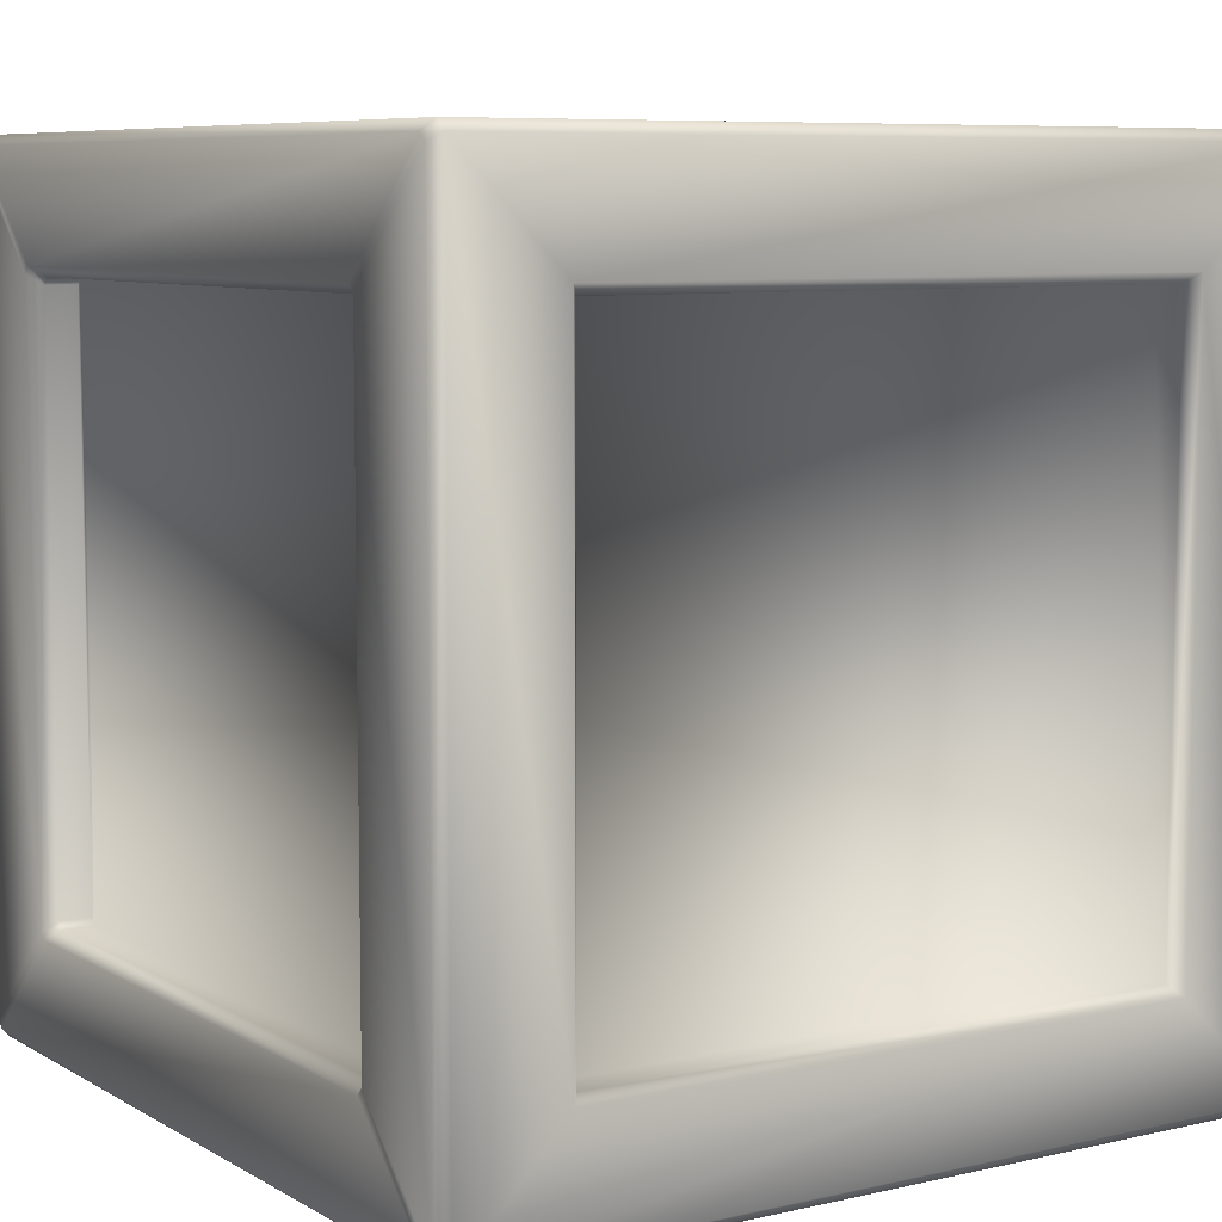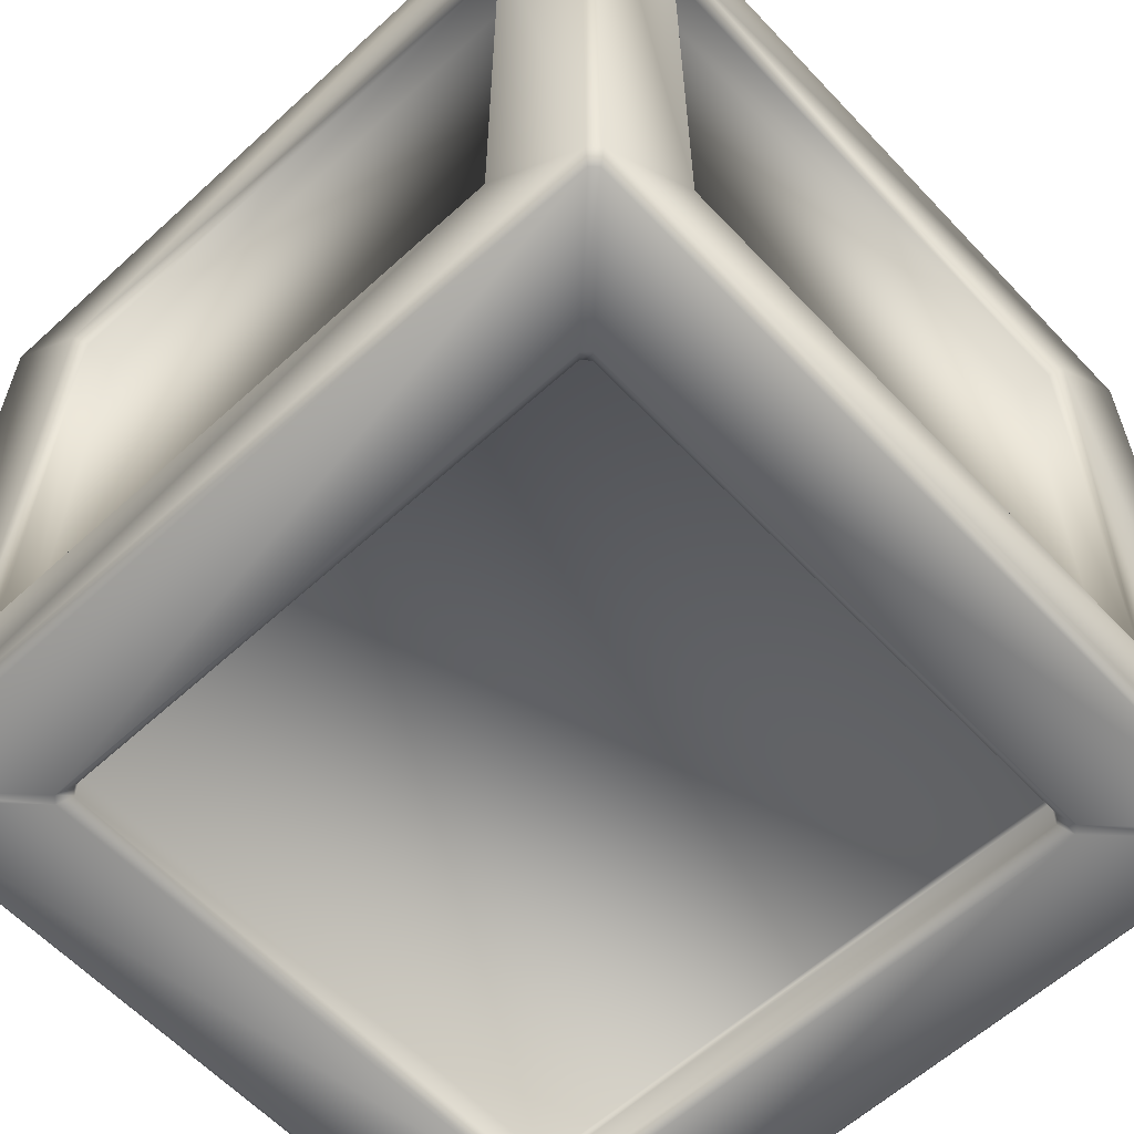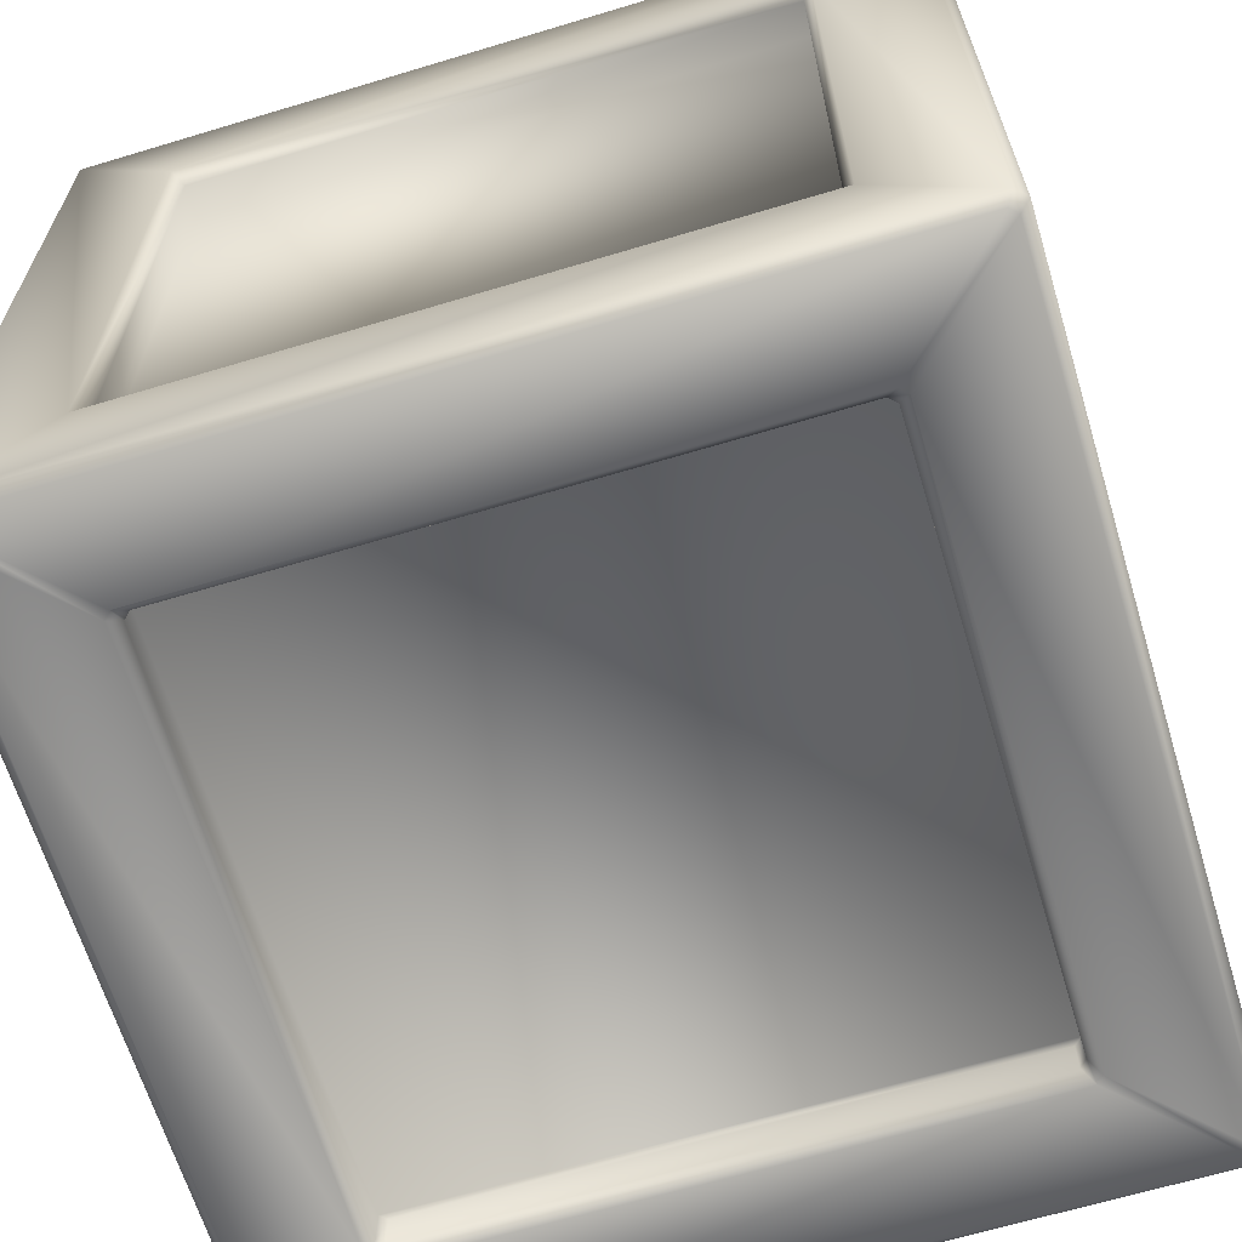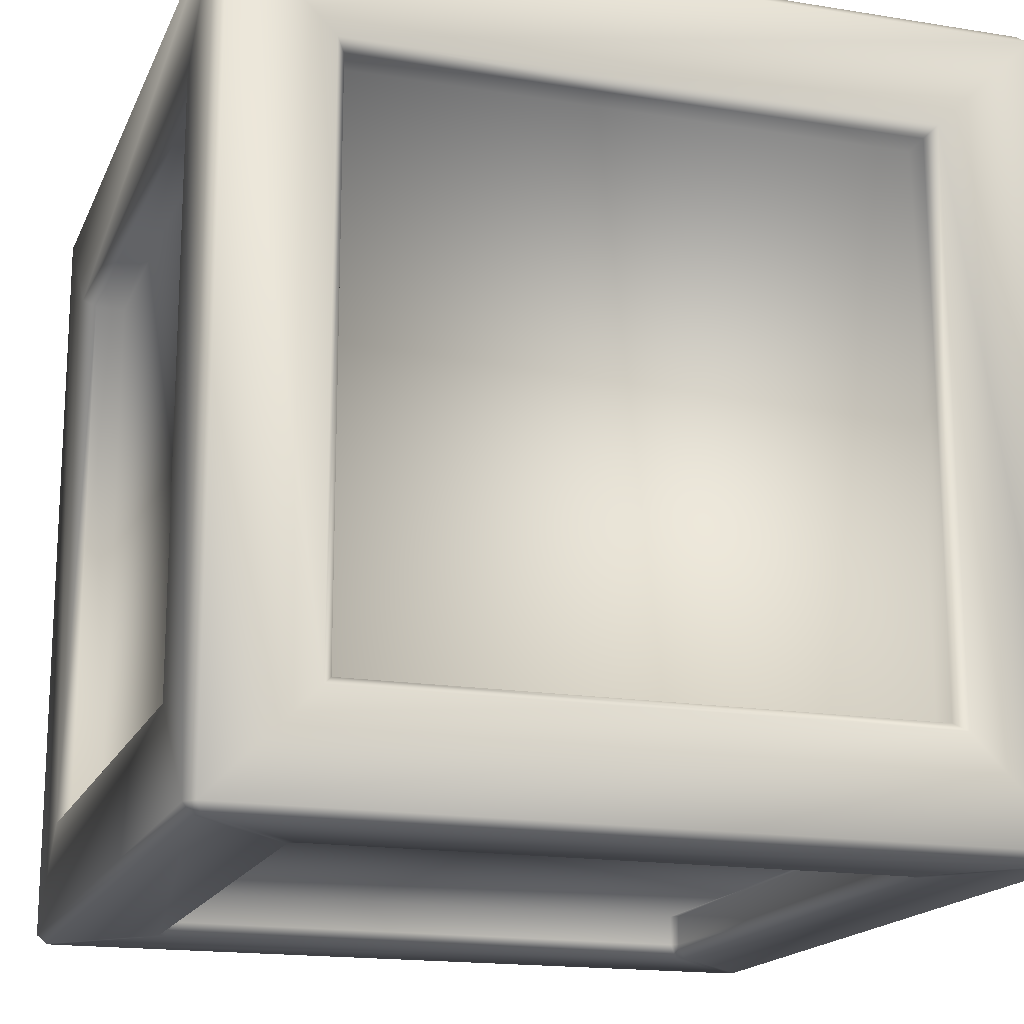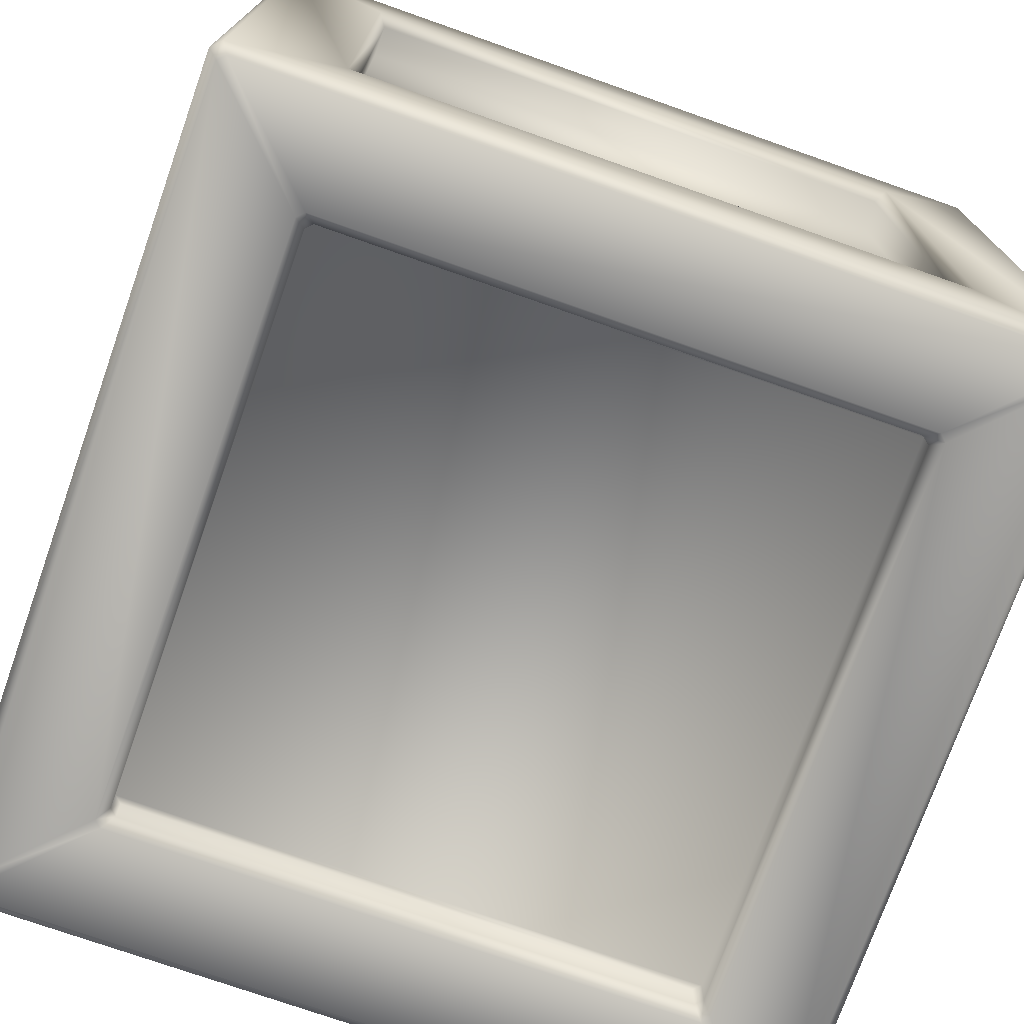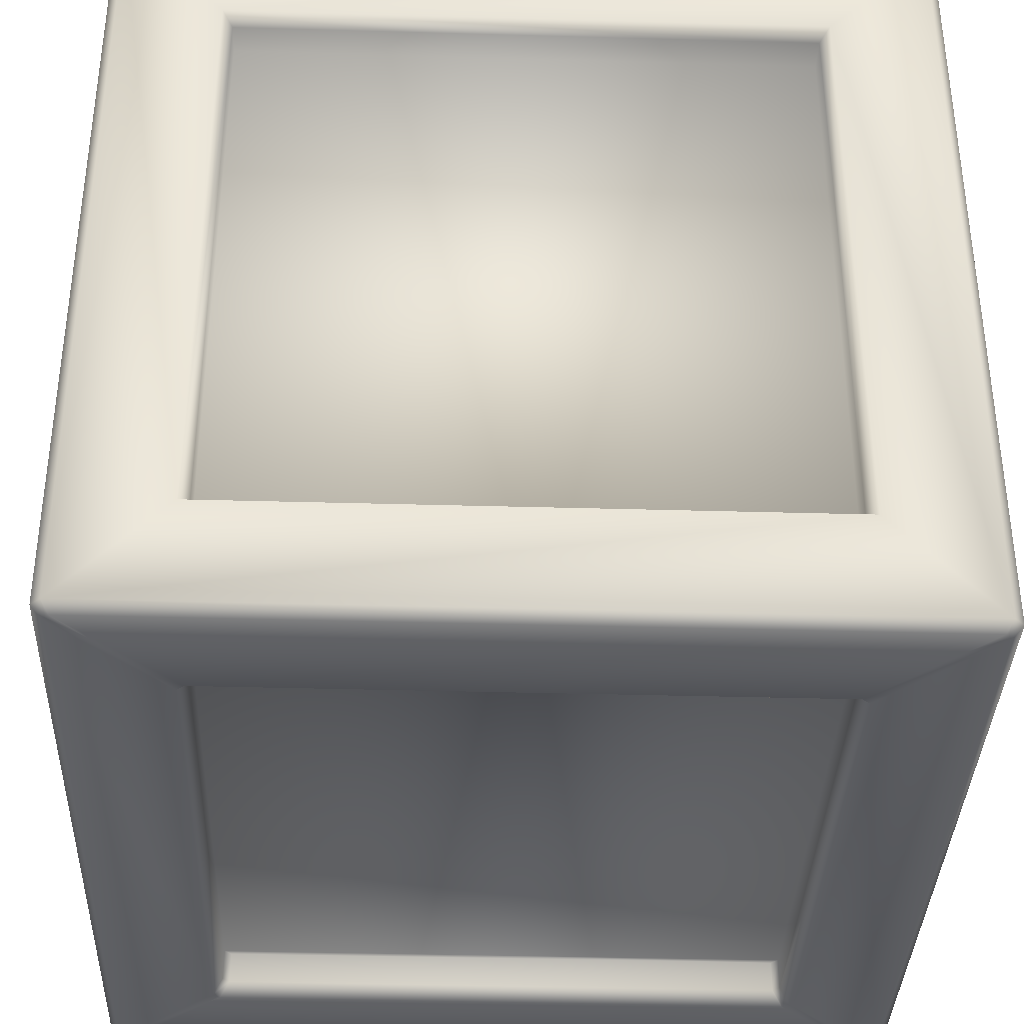
<metadata>
{"format":"obj","ext":"obj","renderer":"f3d","projection":"perspective","resolution":1024,"background":"white","views":[{"elev":7.5,"azim":-123.0,"up":"+Z"},{"elev":-60.6,"azim":133.0,"up":"+Y"},{"elev":-65.0,"azim":-73.1,"up":"+Y"},{"elev":-17.1,"azim":-18.0,"up":"+Y"},{"elev":-74.6,"azim":-109.4,"up":"+Y"},{"elev":-36.4,"azim":87.9,"up":"+Y"}]}
</metadata>
<code>
o wooden_crate
v -21.19 3.291 22.56
v -21.19 3.291 -19.46
v 19.83 3.291 -19.46
v 19.83 3.291 22.56
v -21.69 56.71 22.06
v -21.19 56.71 22.56
v -21.19 56.71 -19.46
v -21.69 56.71 -18.96
v -21.69 8.989 28.26
v 20.33 8.989 28.26
v 20.33 51.01 28.26
v -21.69 51.01 28.26
v 26.03 8.989 22.56
v 26.03 8.989 -19.46
v 26.03 51.01 -19.46
v 26.03 51.01 22.56
v 20.33 8.989 -25.16
v -21.69 8.989 -25.16
v -21.69 51.01 -25.16
v 20.33 51.01 -25.16
v -27.39 8.989 -19.46
v -27.39 8.989 22.56
v -27.39 51.01 22.56
v -27.39 51.01 -19.46
v -29.97 3.4e-05 30.34
v -29.97 4.3e-05 -27.24
v -22.4 4.2e-05 -19.67
v -22.4 3.5e-05 22.77
v -29.47 4.4e-05 -27.74
v 28.11 4.4e-05 -27.74
v 20.54 4.2e-05 -20.17
v -21.9 4.2e-05 -20.17
v 28.61 4.3e-05 -27.24
v 28.61 3.4e-05 30.34
v 21.04 3.5e-05 22.77
v 21.04 4.2e-05 -19.67
v 28.11 3.4e-05 30.84
v -29.47 3.4e-05 30.84
v -21.9 3.5e-05 23.27
v 20.54 3.5e-05 23.27
v -29.47 60 30.84
v 28.11 60 30.84
v 20.54 60 23.27
v -21.9 60 23.27
v 28.61 60 30.34
v 28.61 60 -27.24
v 21.04 60 -19.67
v 21.04 60 22.77
v 28.11 60 -27.74
v -29.47 60 -27.74
v -21.9 60 -20.17
v 20.54 60 -20.17
v -29.97 60 -27.24
v -29.97 60 30.34
v -22.4 60 22.77
v -22.4 60 -19.67
v -29.97 0.7071 31.55
v 28.61 0.7071 31.55
v 21.04 8.282 31.55
v -22.4 8.282 31.55
v 28.61 59.29 31.55
v 21.04 51.72 31.55
v -29.97 59.29 31.55
v -22.4 51.72 31.55
v 29.32 0.7071 30.84
v 29.32 0.7071 -27.74
v 29.32 8.282 -20.17
v 29.32 8.282 23.27
v 29.32 59.29 -27.74
v 29.32 51.72 -20.17
v 29.32 59.29 30.84
v 29.32 51.72 23.27
v 28.61 0.7071 -28.45
v -29.97 0.7071 -28.45
v -22.4 8.282 -28.45
v 21.04 8.282 -28.45
v -29.97 59.29 -28.45
v -22.4 51.72 -28.45
v 28.61 59.29 -28.45
v 21.04 51.72 -28.45
v -30.68 0.7071 -27.74
v -30.68 0.7071 30.84
v -30.68 8.282 23.27
v -30.68 8.282 -20.17
v -30.68 59.29 30.84
v -30.68 51.72 23.27
v -30.68 59.29 -27.74
v -30.68 51.72 -20.17
v -21.69 1 22.06
v -21.69 1 -18.96
v -21.69 3.291 -18.96
v -21.69 3.291 22.06
v -21.19 1 -19.46
v 19.83 1 -19.46
v 20.33 1 -18.96
v 20.33 1 22.06
v 20.33 3.291 22.06
v 20.33 3.291 -18.96
v 19.83 1 22.56
v -21.19 1 22.56
v -21.19 59 22.56
v 19.83 59 22.56
v 19.83 56.71 22.56
v 20.33 59 22.06
v 20.33 59 -18.96
v 20.33 56.71 -18.96
v 20.33 56.71 22.06
v 19.83 59 -19.46
v -21.19 59 -19.46
v 19.83 56.71 -19.46
v -21.69 59 -18.96
v -21.69 59 22.06
v -21.69 8.989 30.55
v 20.33 8.989 30.55
v 20.33 51.01 30.55
v -21.69 51.01 30.55
v 28.32 8.989 22.56
v 28.32 8.989 -19.46
v 28.32 51.01 -19.46
v 28.32 51.01 22.56
v 20.33 8.989 -27.45
v -21.69 8.989 -27.45
v -21.69 51.01 -27.45
v 20.33 51.01 -27.45
v -29.68 8.989 -19.46
v -29.68 8.989 22.56
v -29.68 51.01 22.56
v -29.68 51.01 -19.46
f 1 2 3 4
f 5 6 7 8
f 9 10 11 12
f 13 14 15 16
f 17 18 19 20
f 21 22 23 24
f 25 26 27 28
f 29 30 31 32
f 33 34 35 36
f 37 38 39 40
f 41 42 43 44
f 45 46 47 48
f 49 50 51 52
f 53 54 55 56
f 57 58 59 60
f 58 61 62 59
f 61 63 64 62
f 63 57 60 64
f 65 66 67 68
f 66 69 70 67
f 69 71 72 70
f 71 65 68 72
f 73 74 75 76
f 74 77 78 75
f 77 79 80 78
f 79 73 76 80
f 81 82 83 84
f 82 85 86 83
f 85 87 88 86
f 87 81 84 88
f 89 90 91 92
f 93 94 3 2
f 95 96 97 98
f 99 100 1 4
f 101 102 103 6
f 104 105 106 107
f 108 109 7 110
f 111 112 5 8
f 113 114 10 9
f 114 115 11 10
f 115 116 12 11
f 116 113 9 12
f 117 118 14 13
f 118 119 15 14
f 119 120 16 15
f 120 117 13 16
f 121 122 18 17
f 122 123 19 18
f 123 124 20 19
f 124 121 17 20
f 125 126 22 21
f 126 127 23 22
f 127 128 24 23
f 128 125 21 24
f 25 82 81 26
f 29 74 73 30
f 33 66 65 34
f 37 58 57 38
f 41 63 61 42
f 45 71 69 46
f 49 79 77 50
f 53 87 85 54
f 58 65 71 61
f 63 85 82 57
f 66 73 79 69
f 74 81 87 77
f 89 28 27 90
f 93 32 31 94
f 95 36 35 96
f 99 40 39 100
f 101 44 43 102
f 104 48 47 105
f 108 52 51 109
f 111 56 55 112
f 113 60 59 114
f 114 59 62 115
f 115 62 64 116
f 116 64 60 113
f 117 68 67 118
f 118 67 70 119
f 119 70 72 120
f 120 72 68 117
f 121 76 75 122
f 122 75 78 123
f 123 78 80 124
f 124 80 76 121
f 125 84 83 126
f 126 83 86 127
f 127 86 88 128
f 128 88 84 125
f 41 54 85 63
f 45 42 61 71
f 53 50 77 87
f 49 46 69 79
f 54 41 44 55
f 42 45 48 43
f 46 49 52 47
f 50 53 56 51
f 112 101 6 5
f 102 104 107 103
f 105 108 110 106
f 109 111 8 7
f 55 44 101 112
f 104 102 43 48
f 108 105 47 52
f 51 56 111 109
f 103 107 106 110
f 6 103 110 7
f 34 65 58 37
f 33 30 73 66
f 57 82 25 38
f 81 74 29 26
f 38 25 28 39
f 26 29 32 27
f 30 33 36 31
f 34 37 40 35
f 100 89 92 1
f 90 93 2 91
f 94 95 98 3
f 96 99 4 97
f 39 28 89 100
f 93 90 27 32
f 95 94 31 36
f 99 96 35 40
f 1 92 91 2
f 3 98 97 4

</code>
